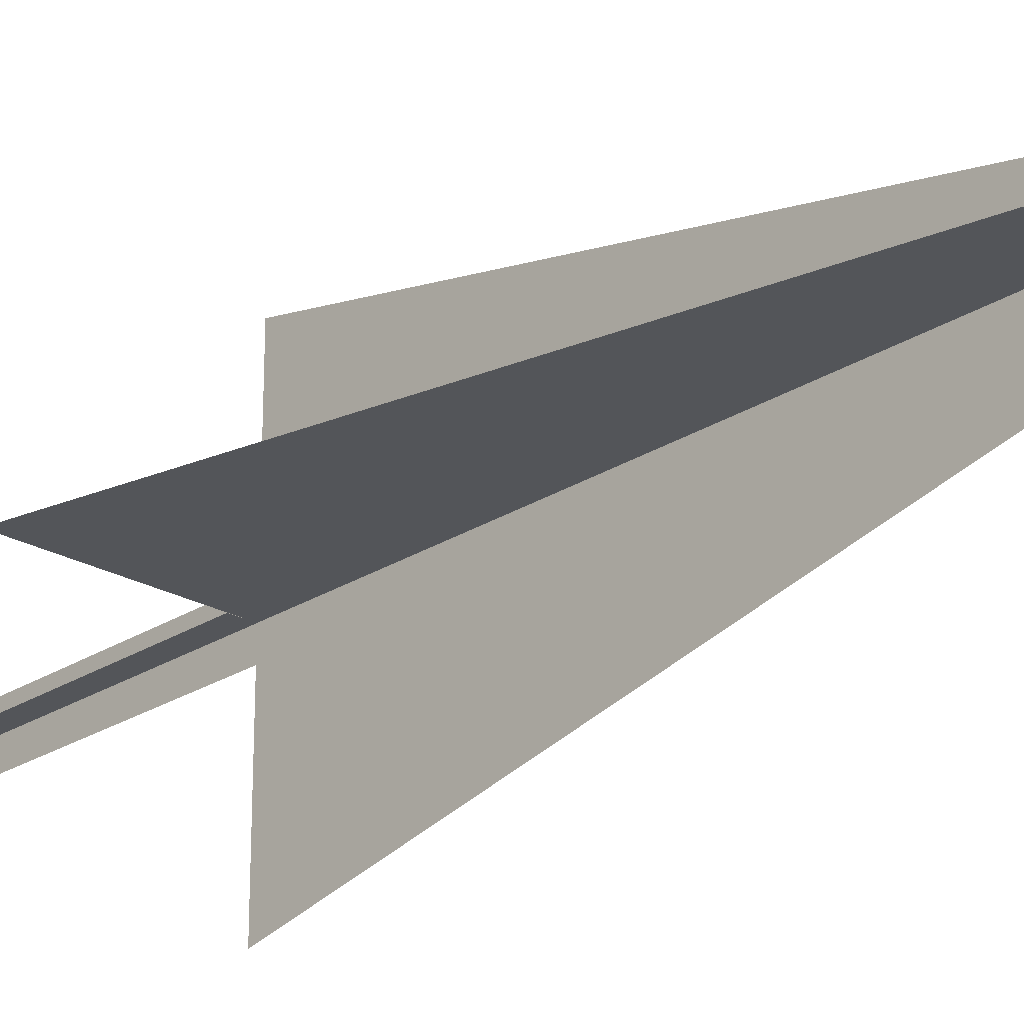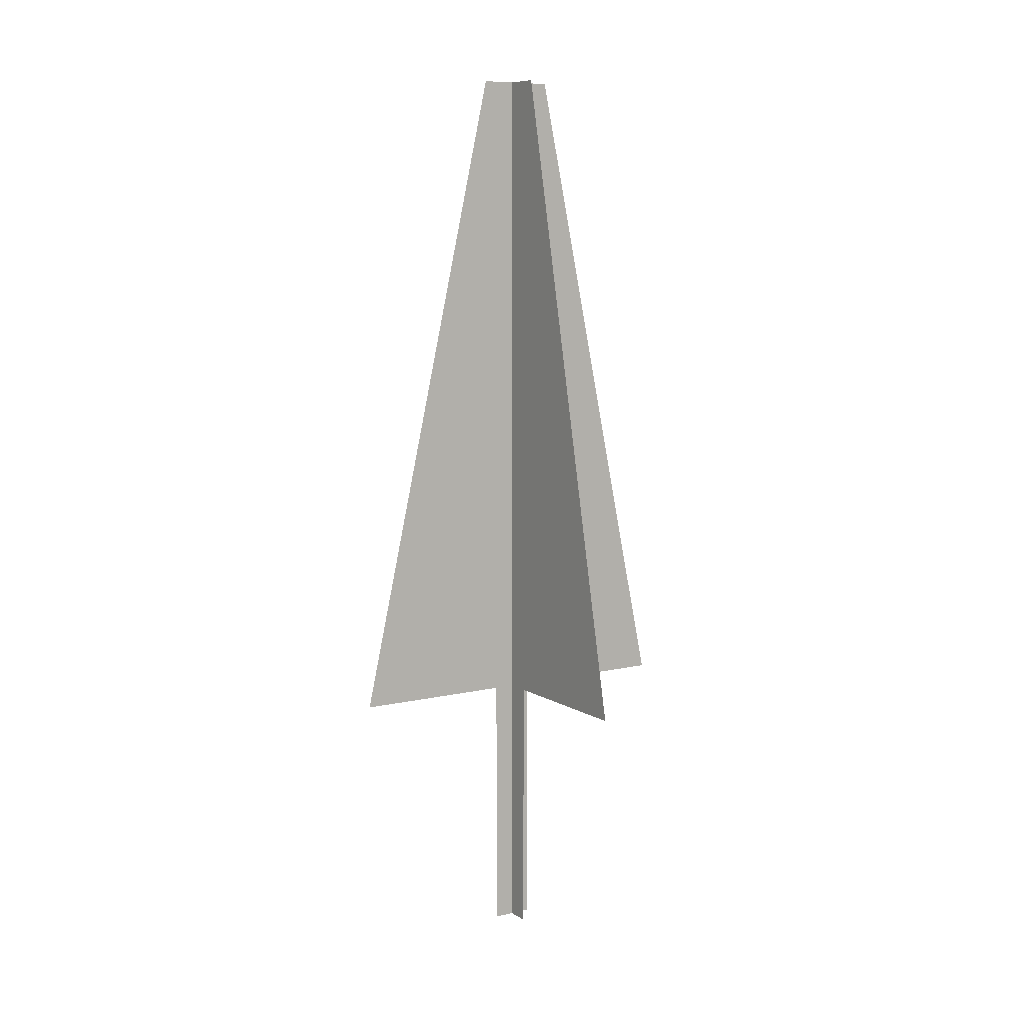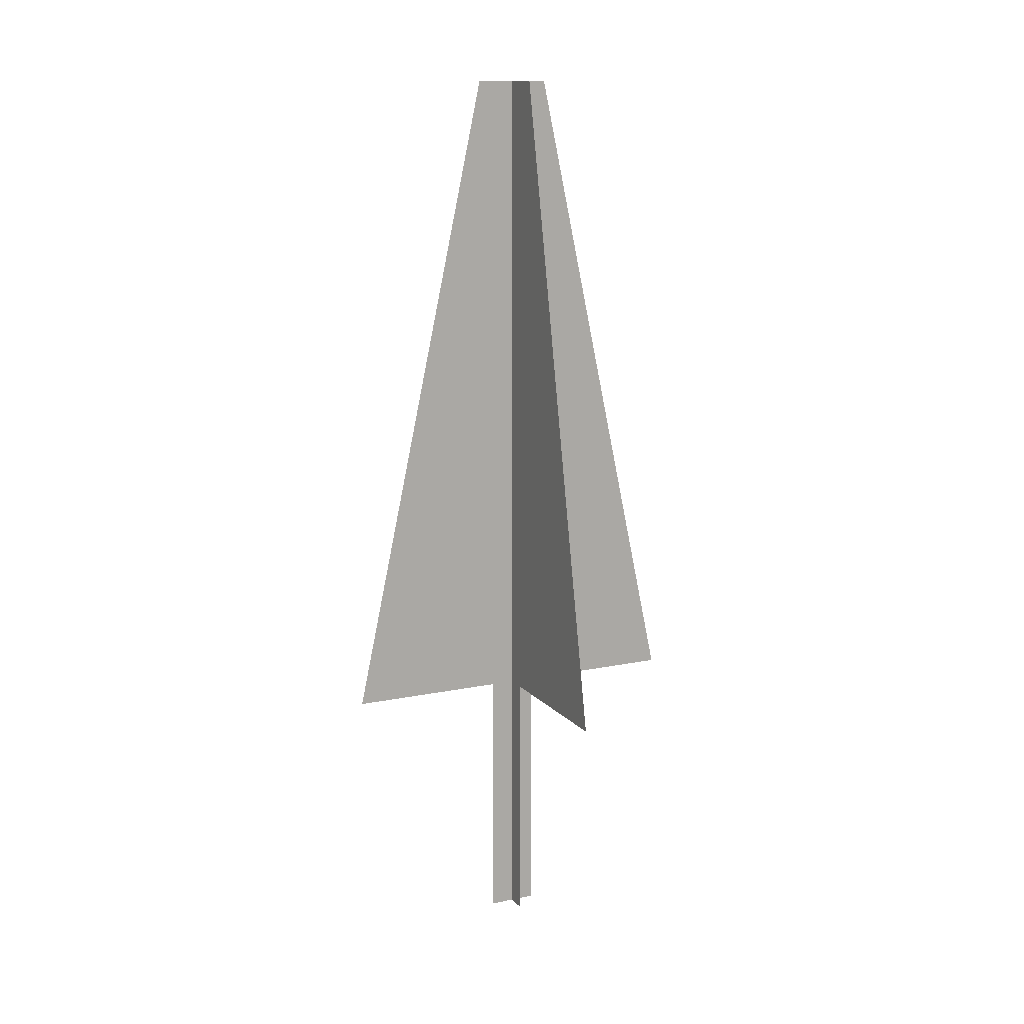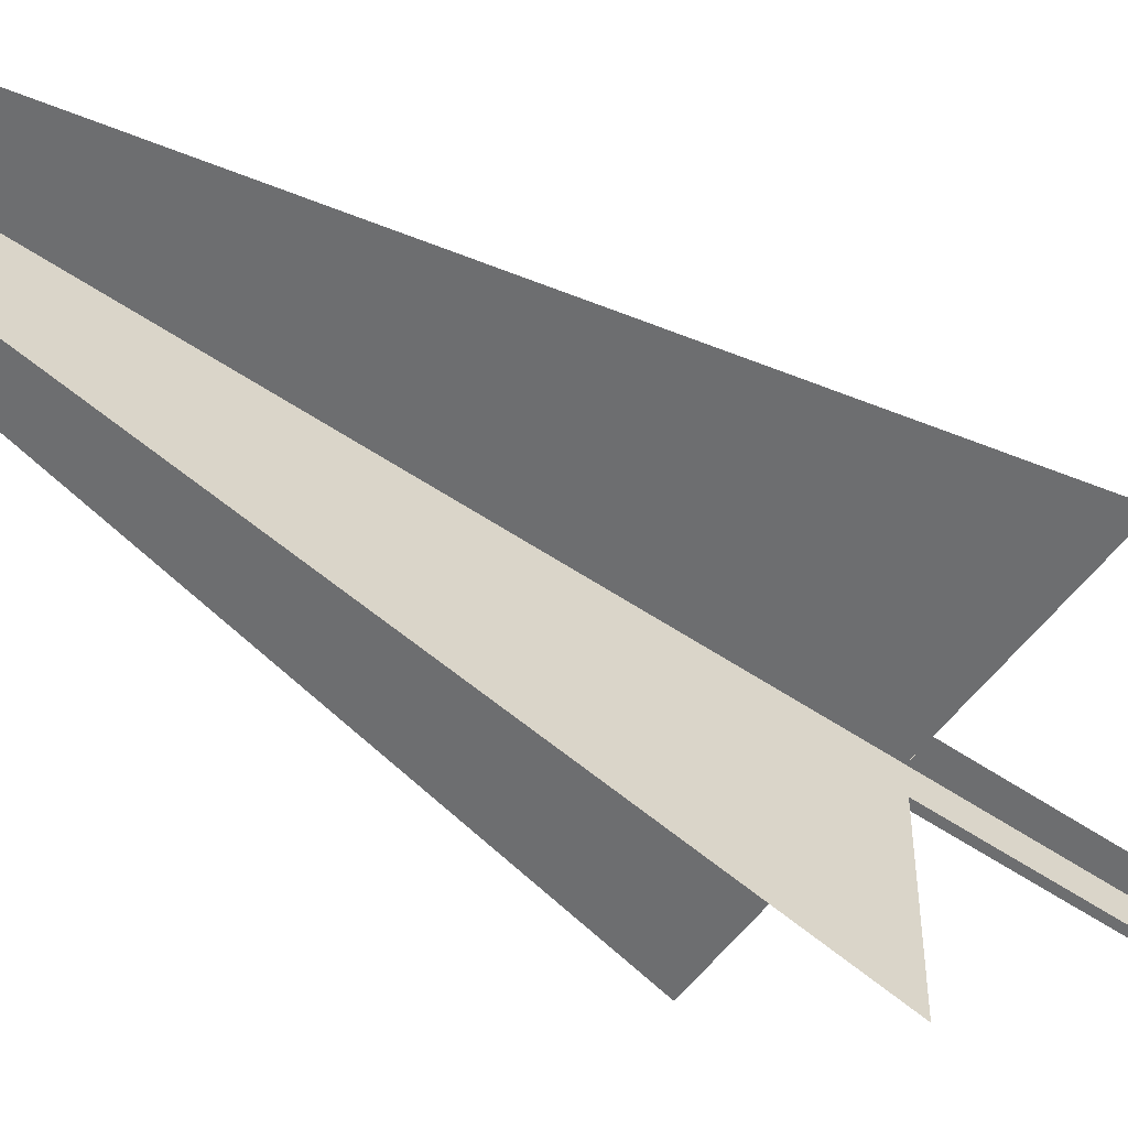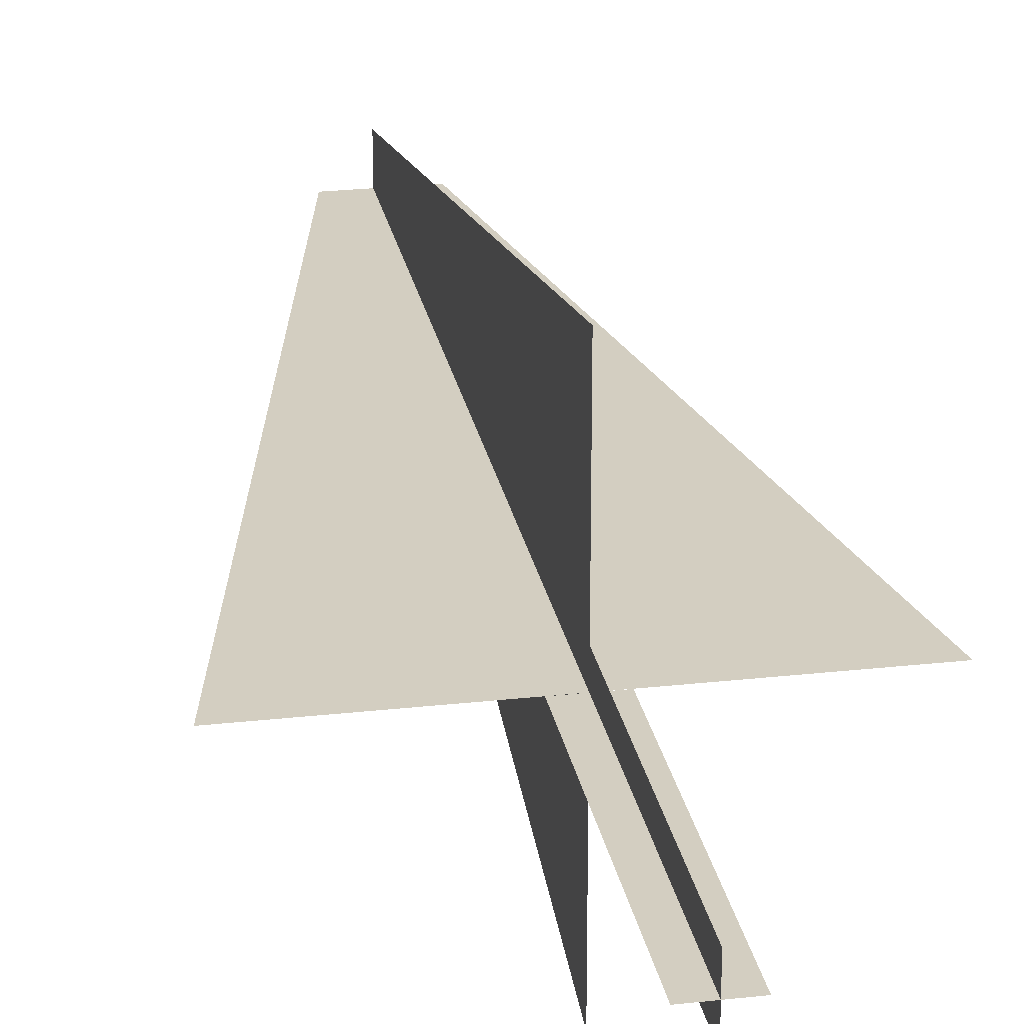
<metadata>
{"format":"obj","ext":"obj","renderer":"f3d","projection":"perspective","resolution":1024,"background":"white","views":[{"elev":-24.2,"azim":136.7,"up":"+Z"},{"elev":8.7,"azim":-32.5,"up":"+Y"},{"elev":13.5,"azim":64.7,"up":"+Y"},{"elev":-54.2,"azim":-125.9,"up":"+Z"},{"elev":25.1,"azim":-10.3,"up":"+Z"}]}
</metadata>
<code>
g royal_tree2_lod01
v 9.441e-07 3.373 -2.222
v 9.441e-07 3.373 2.222
v 9.251e-07 11.5 0.4595
v 9.632e-07 11.5 -0.4594
v -2.222 3.373 -0.0001207
v 2.222 3.373 -0.0001207
v 0.5154 11.5 -0.0001205
v -0.4034 11.5 -0.0001205
v -5.496e-06 0.08625 0.2949
v -5.496e-06 3.373 0.2949
v -5.764e-06 3.373 -0.297
v -5.764e-06 0.08625 -0.297
v 9.441e-07 3.373 2.222
v 9.441e-07 3.373 -2.222
v 9.632e-07 11.5 -0.4594
v 9.251e-07 11.5 0.4595
v 2.222 3.373 -0.0001207
v -2.222 3.373 -0.0001207
v -0.4034 11.5 -0.0001205
v 0.5154 11.5 -0.0001205
v -5.764e-06 3.373 -0.297
v -5.496e-06 3.373 0.2949
v -5.496e-06 0.08625 0.2949
v -5.764e-06 0.08625 -0.297
v -0.2523 3.373 -0.001304
v 0.2522 3.373 -0.001304
v 0.2522 0.08625 -0.001304
v -0.2523 0.08625 -0.001304
g royal_tree2_lod01_0
f 3 2 1
f 4 3 1
f 7 6 5
f 8 7 5
g royal_tree2_lod01_1
f 11 10 9
f 12 11 9
g royal_tree2_lod01_2
f 15 14 13
f 16 15 13
f 19 18 17
f 20 19 17
g royal_tree2_lod01_3
f 23 22 21
f 24 23 21
f 27 26 25
f 28 27 25

</code>
